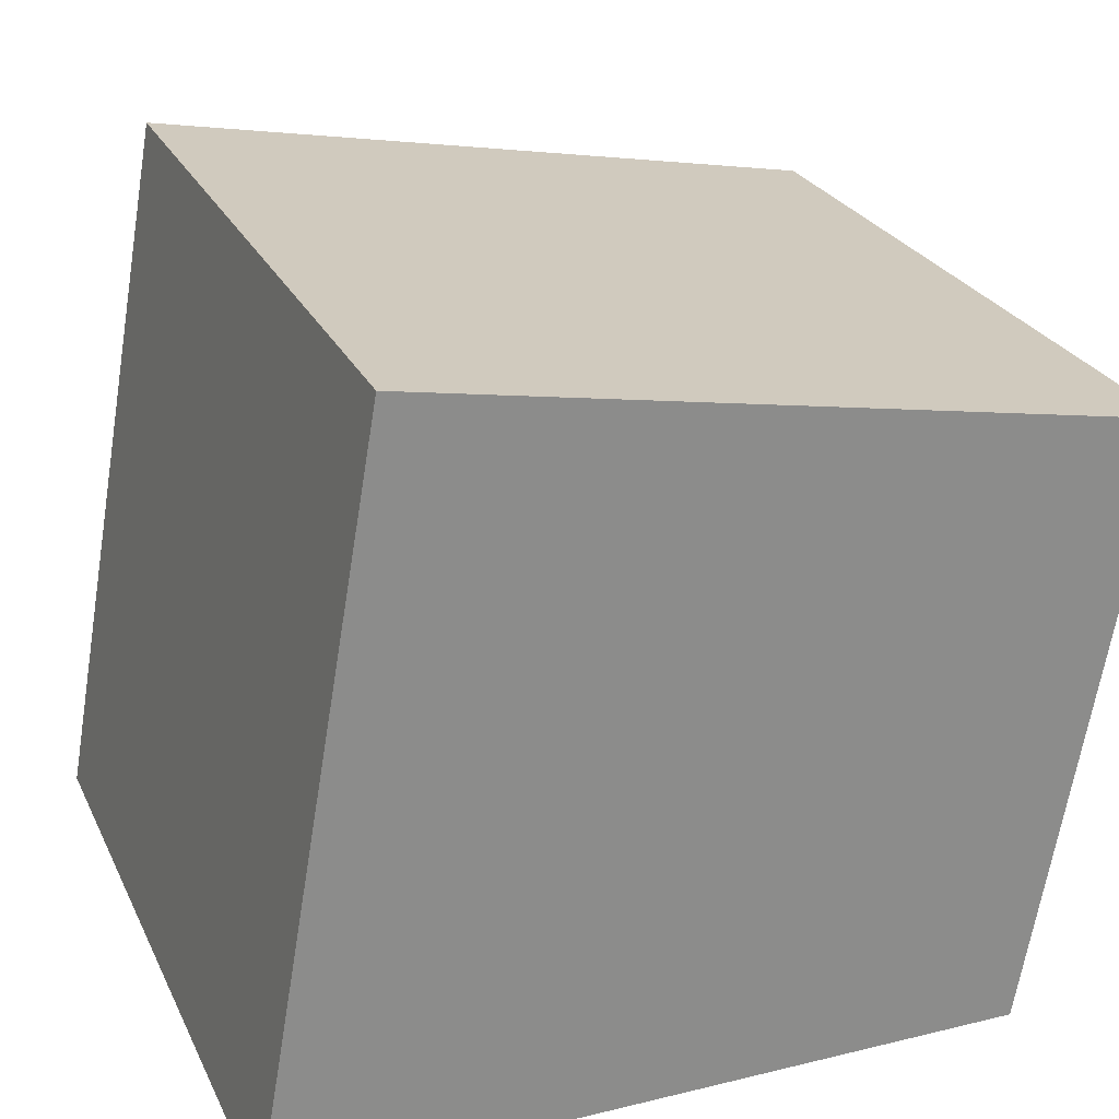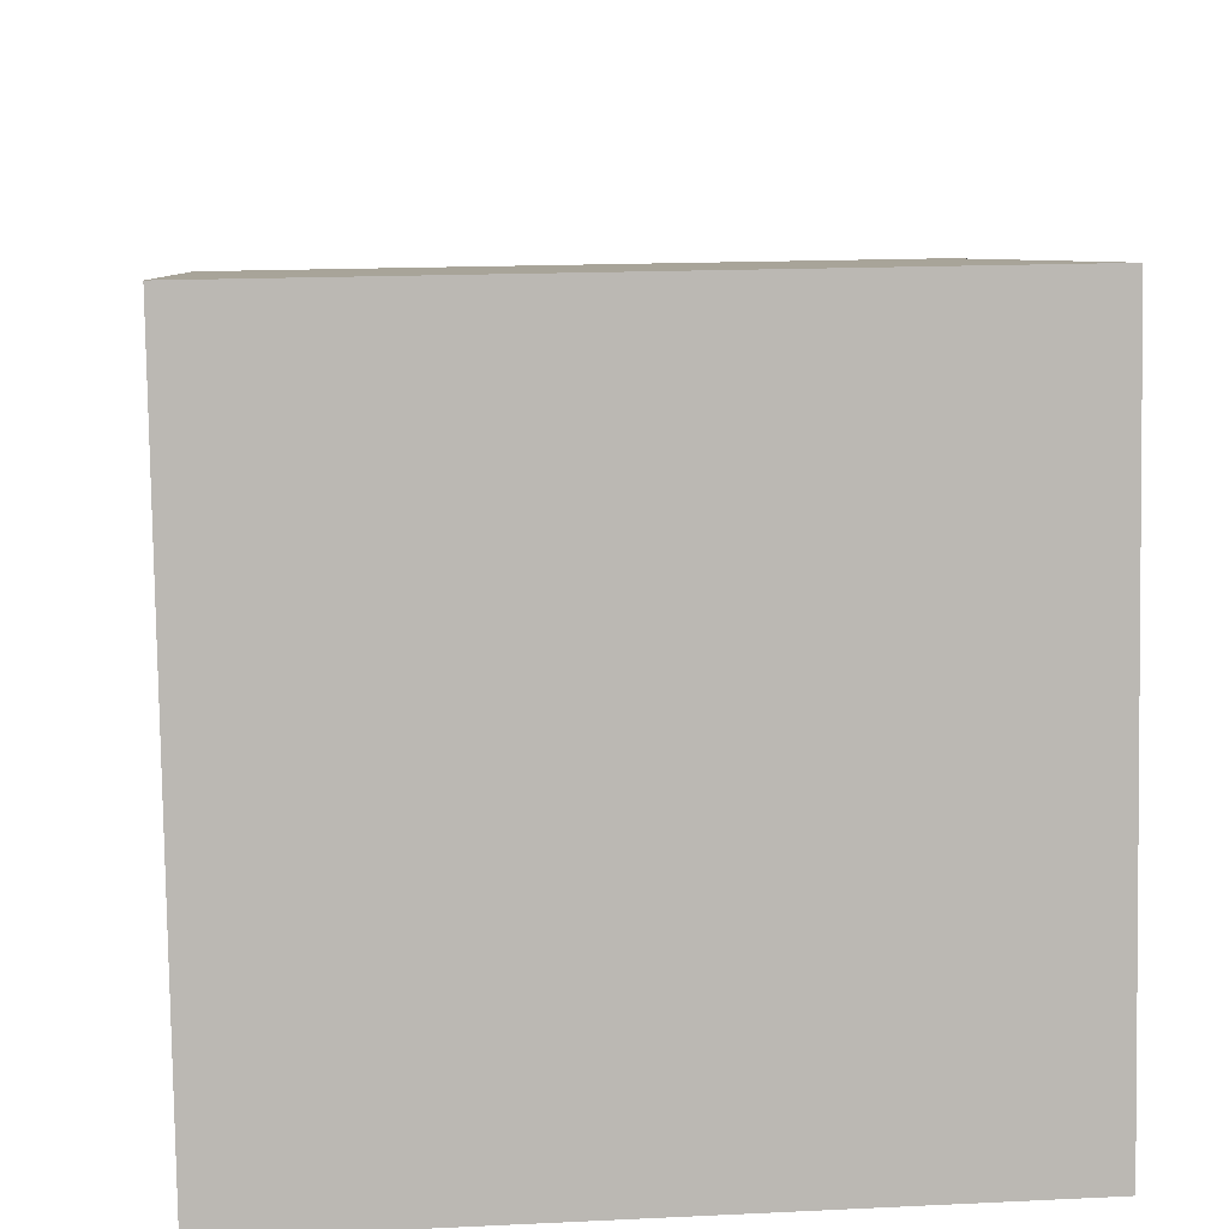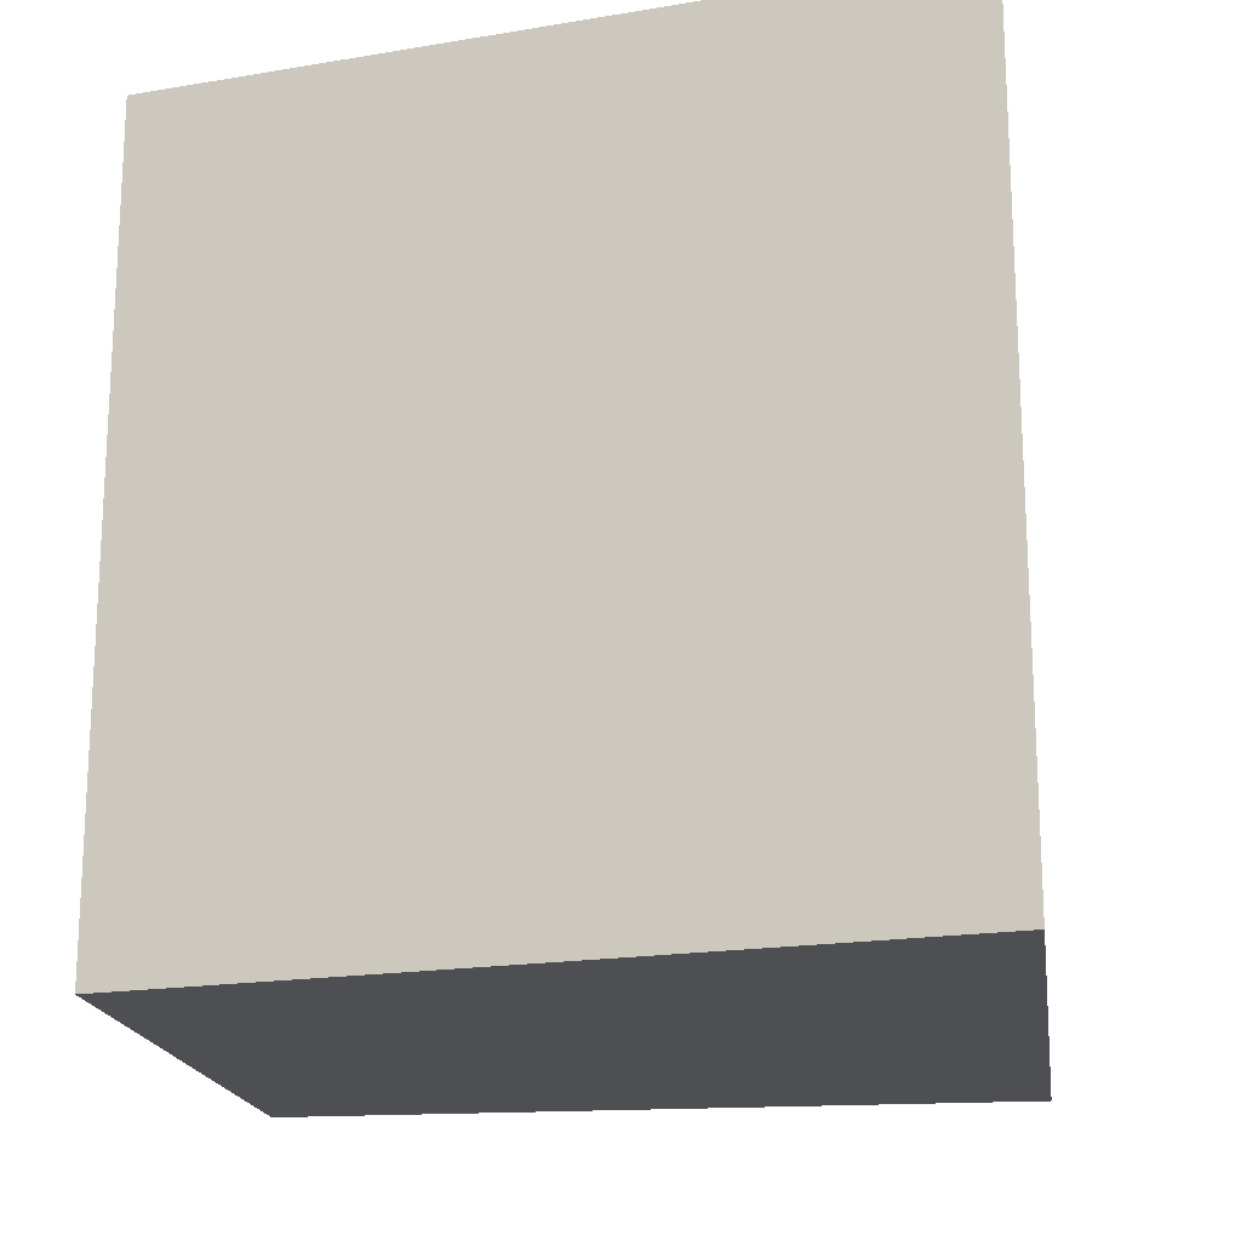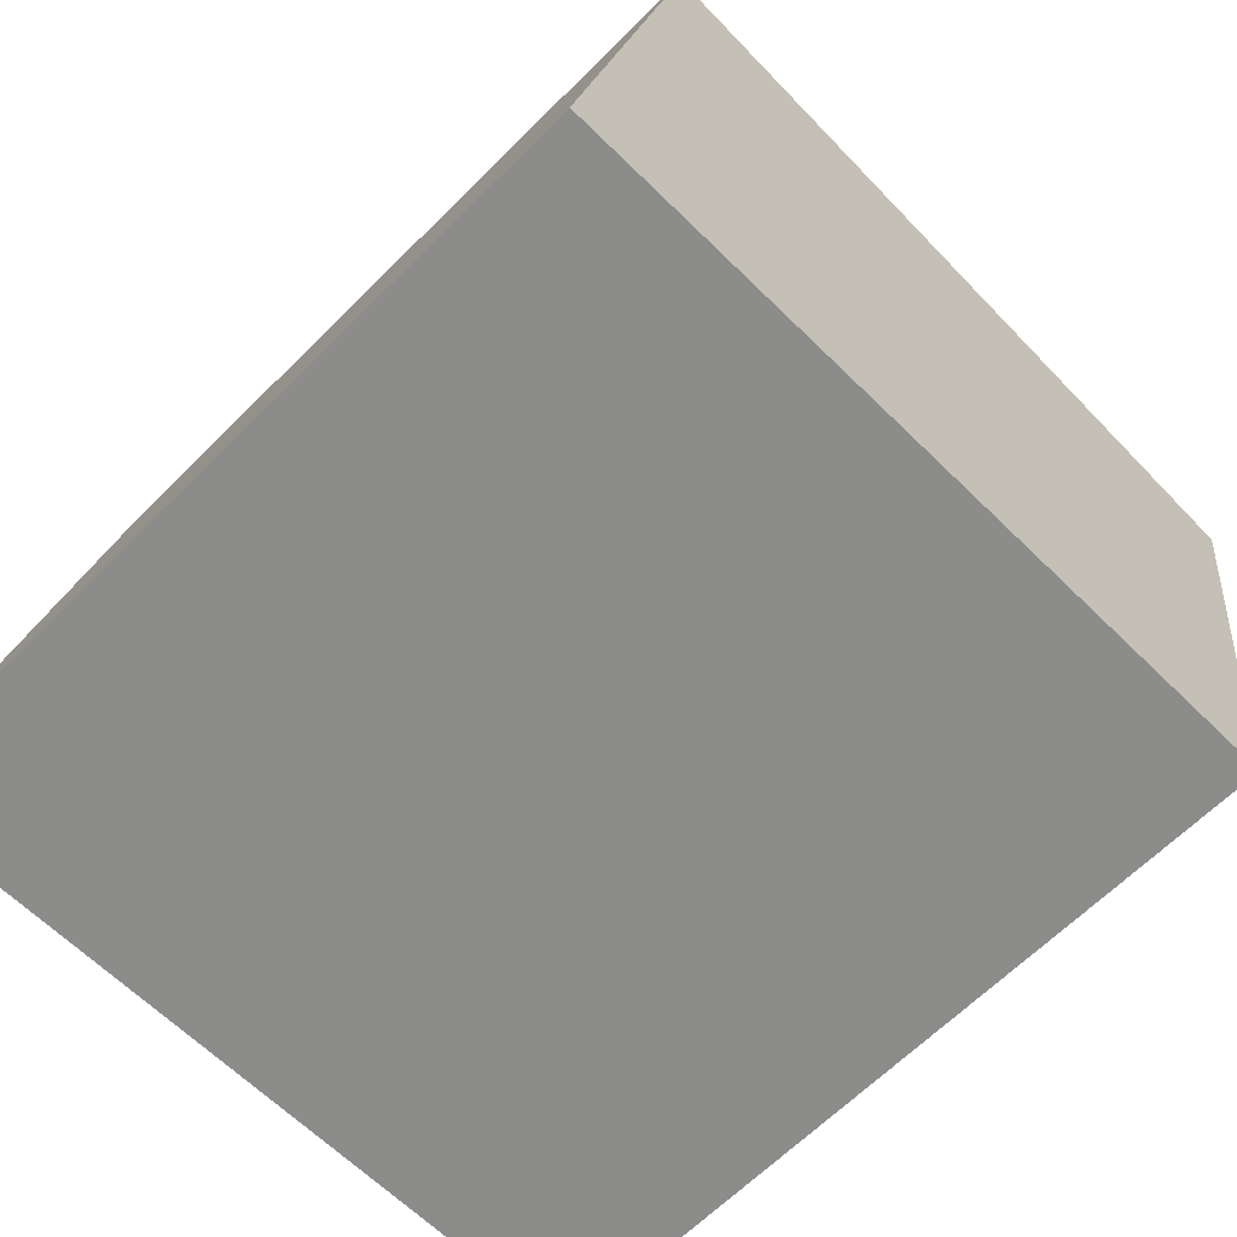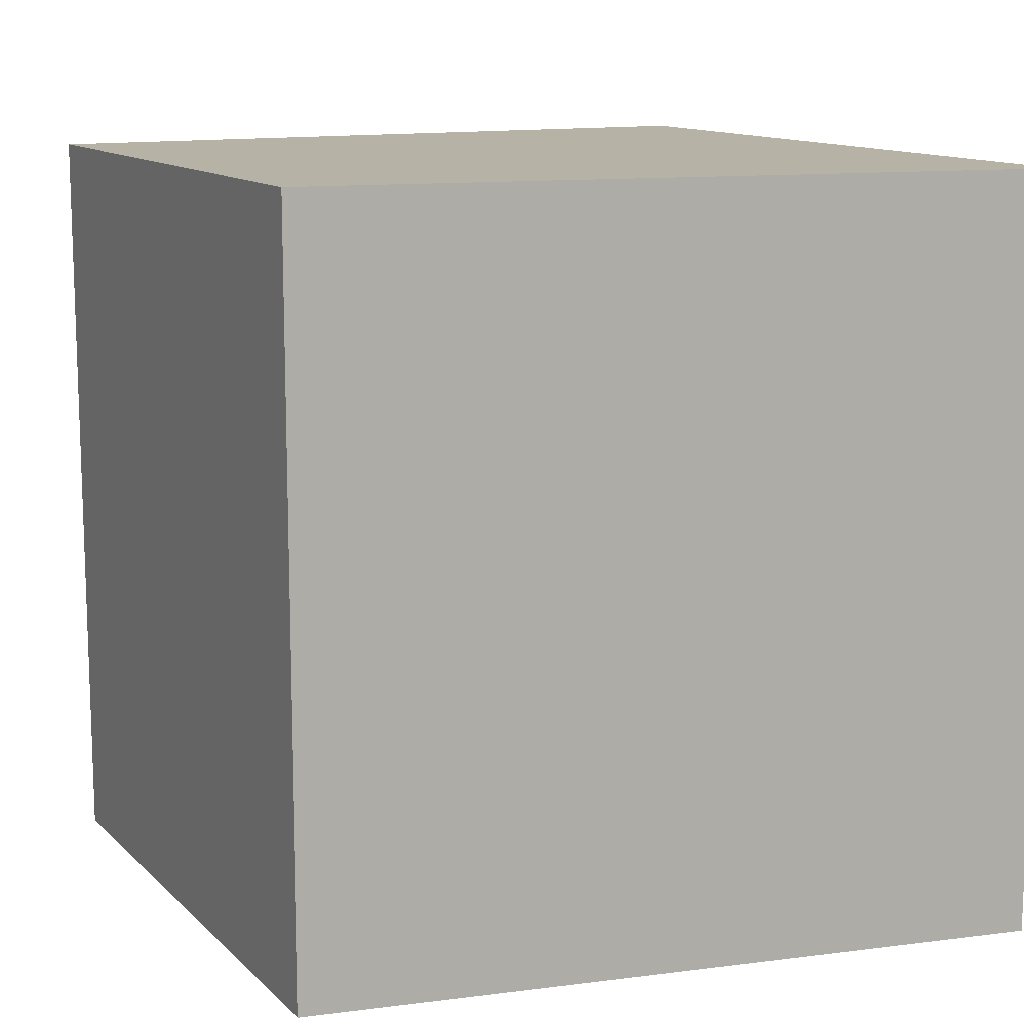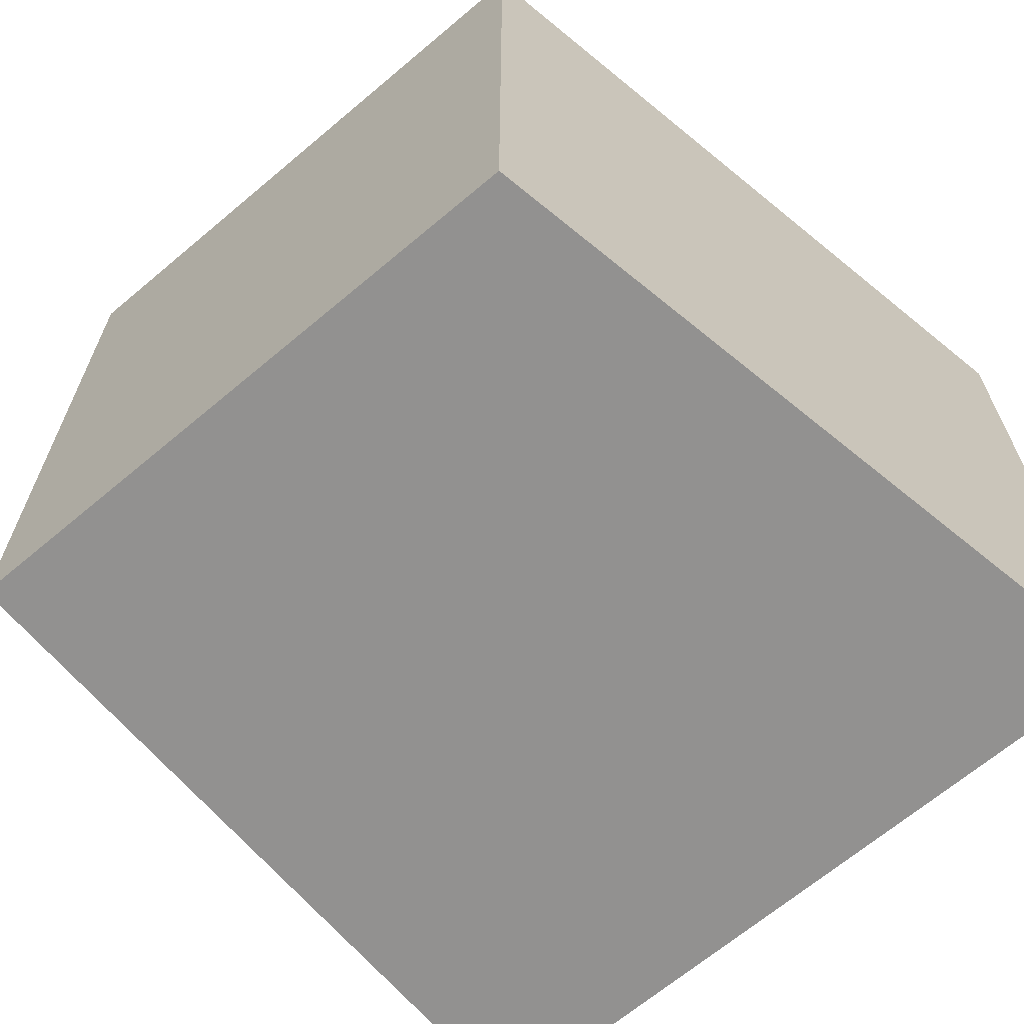
<metadata>
{"format":"obj","ext":"obj","renderer":"f3d","projection":"perspective","resolution":1024,"background":"white","views":[{"elev":25.8,"azim":-21.1,"up":"+Z"},{"elev":17.6,"azim":-95.3,"up":"+Z"},{"elev":-18.2,"azim":-161.9,"up":"+Y"},{"elev":-64.1,"azim":-44.8,"up":"+Z"},{"elev":12.3,"azim":163.4,"up":"+Y"},{"elev":-66.1,"azim":140.6,"up":"+Y"}]}
</metadata>
<code>
v  0 3.628 2.222e-16
v  4.054 3.628 2.862
v  3.529 3.628 2.222e-16
v  2.696 3.628 3.111
v  0.612 3.628 3.493
v  0.612 -2.139e-16 3.493
v  4.054 -1.752e-16 2.862
v  2.696 -1.905e-16 3.111
v  3.529 0 0
v  0 0 0
g defaultobject
f 1 2 3
f 2 1 4
f 4 1 5
f 6 4 5
f 4 6 2
f 2 6 7
f 7 6 8
f 7 3 2
f 3 7 9
f 9 1 3
f 1 9 10
f 10 5 1
f 5 10 6
f 8 9 7
f 9 8 6
f 9 6 10

</code>
